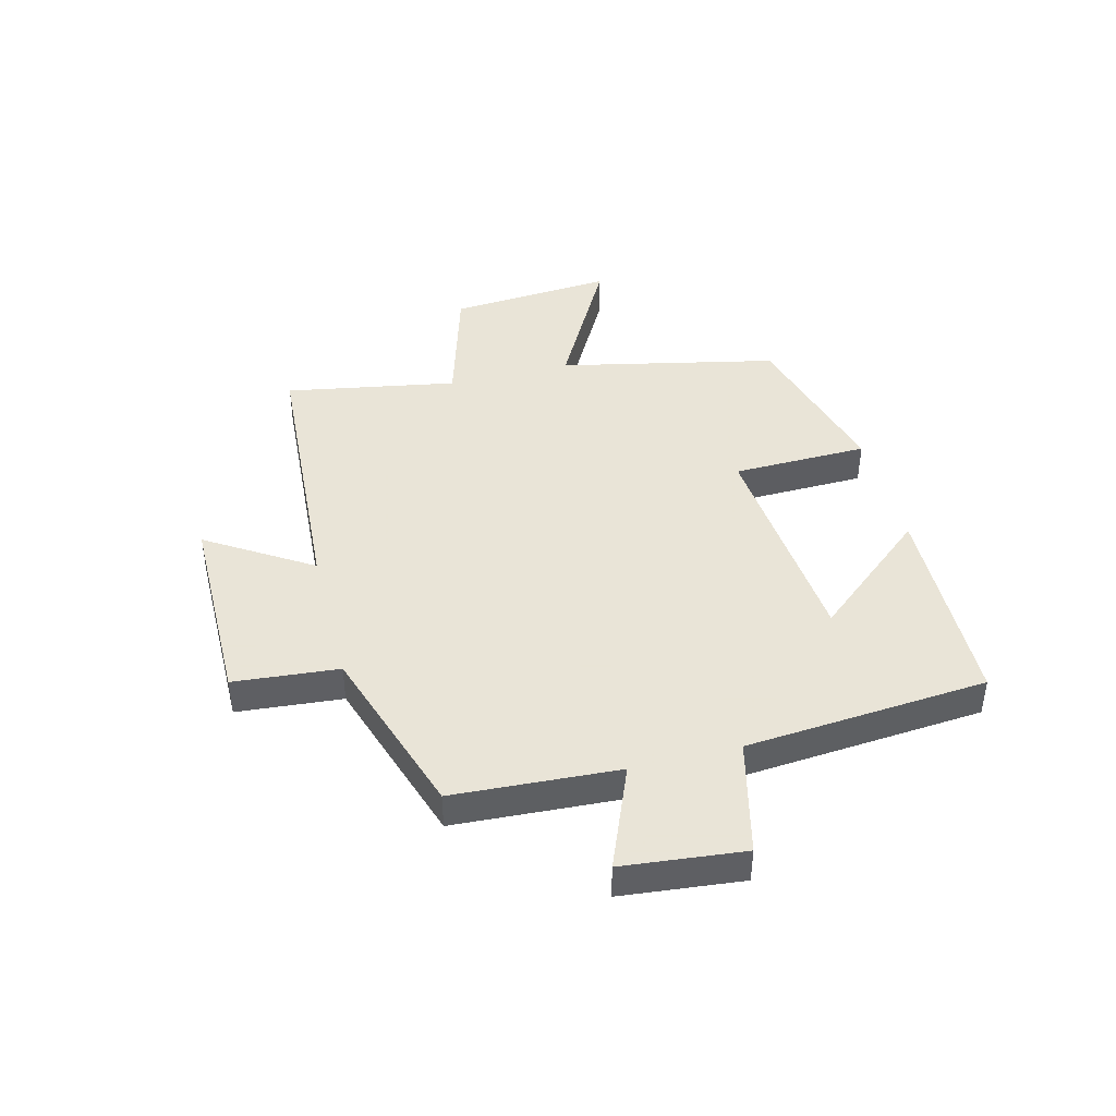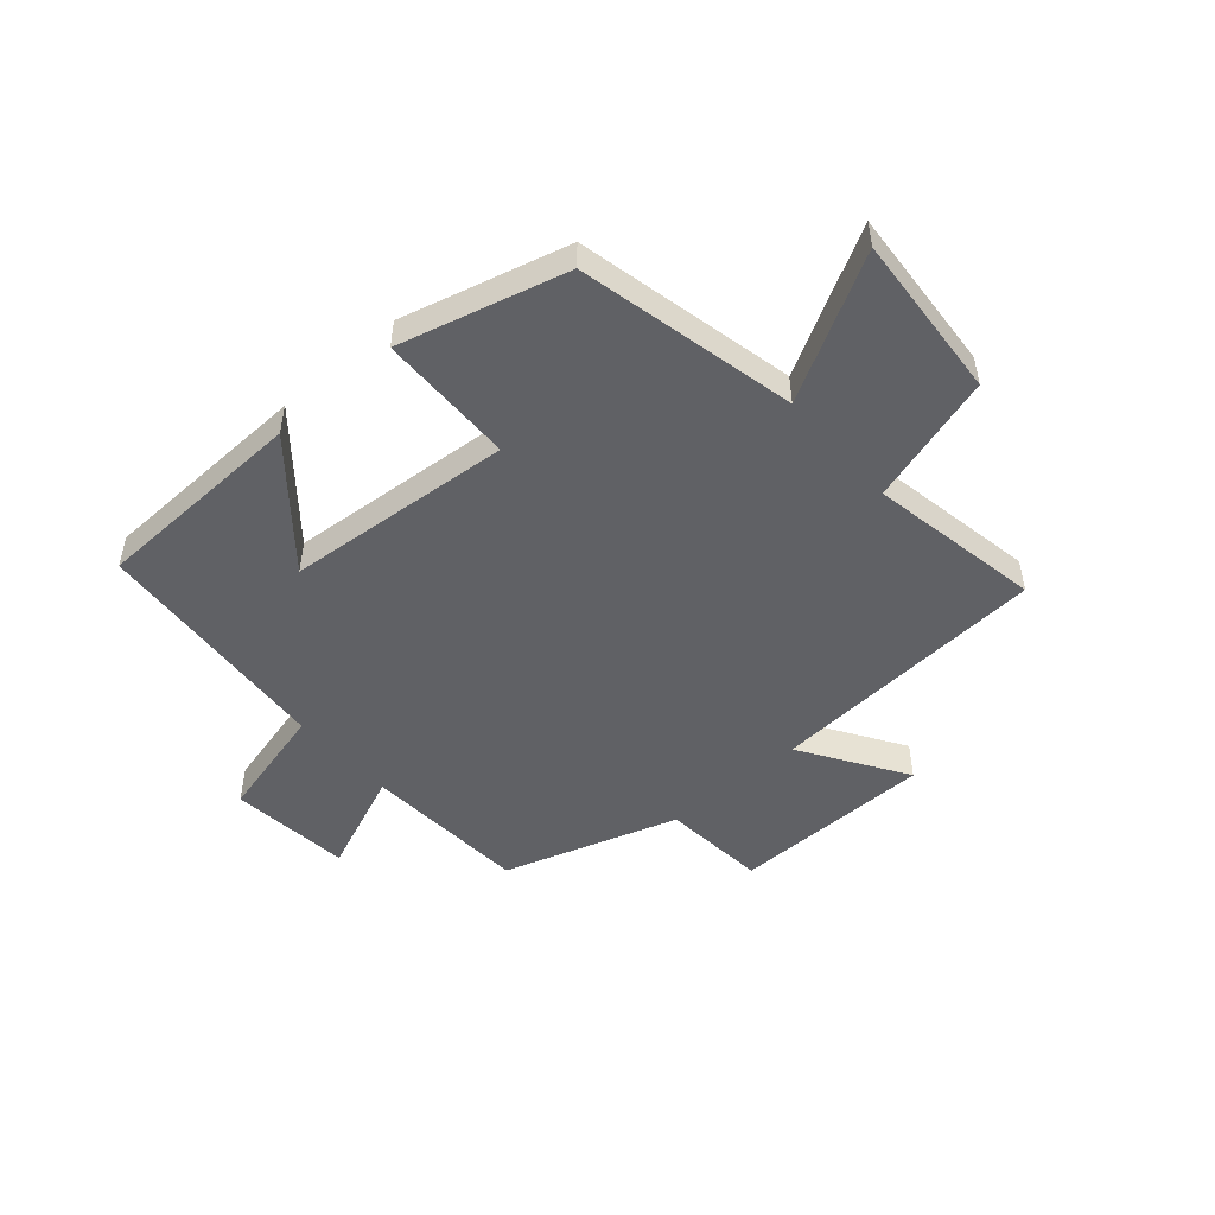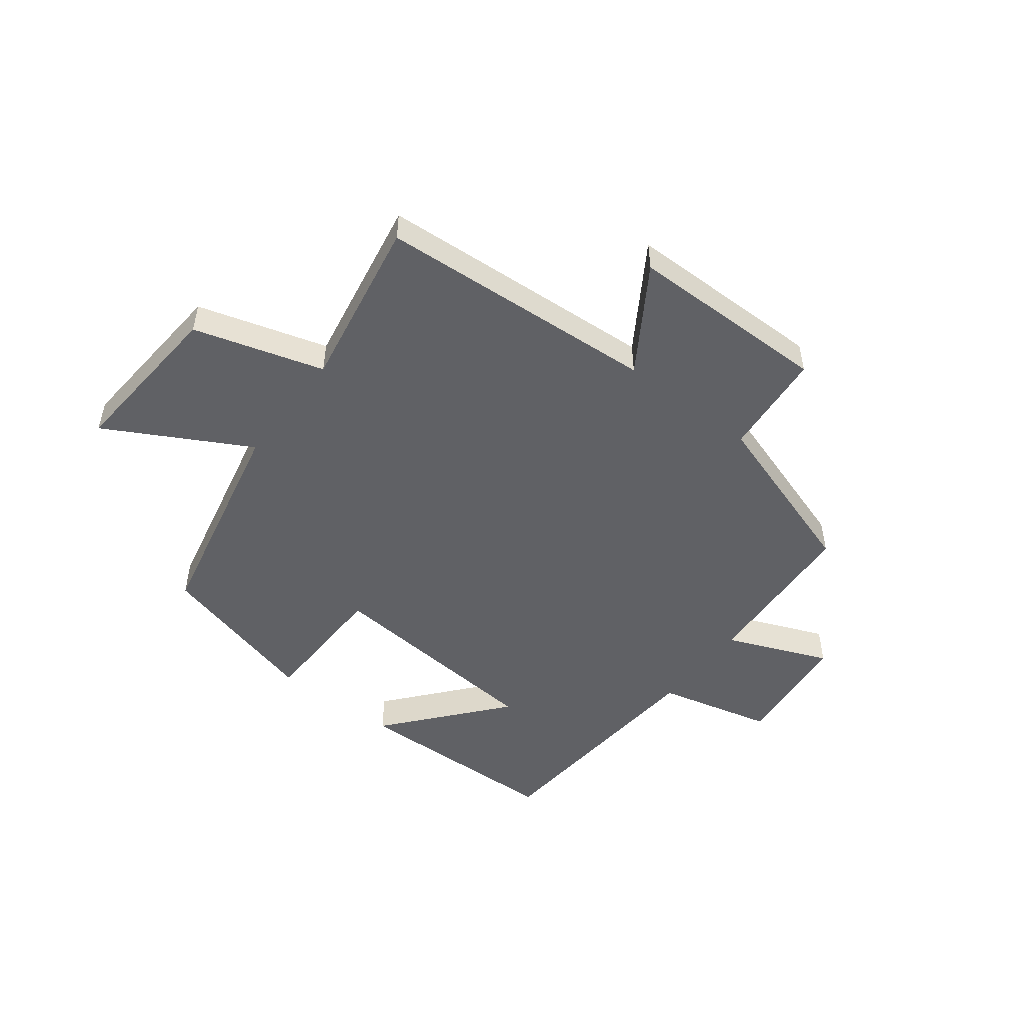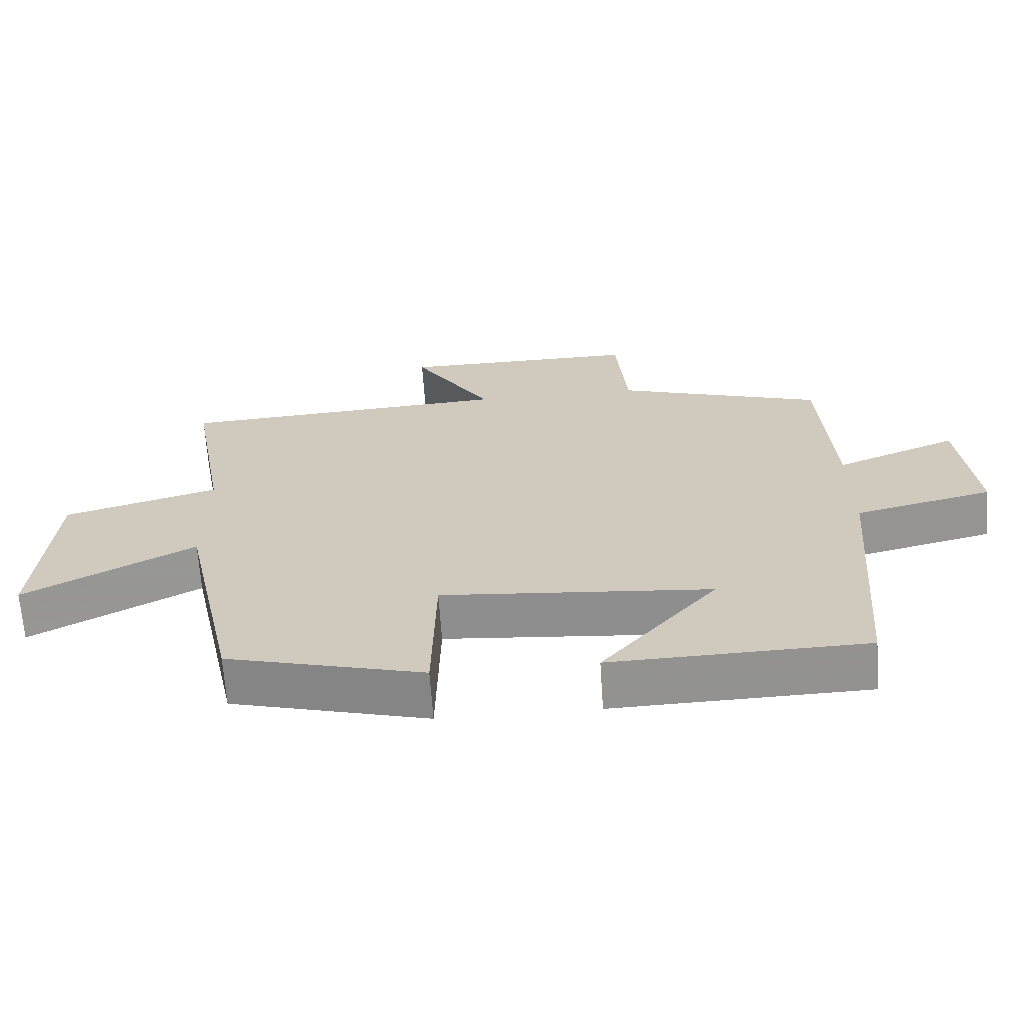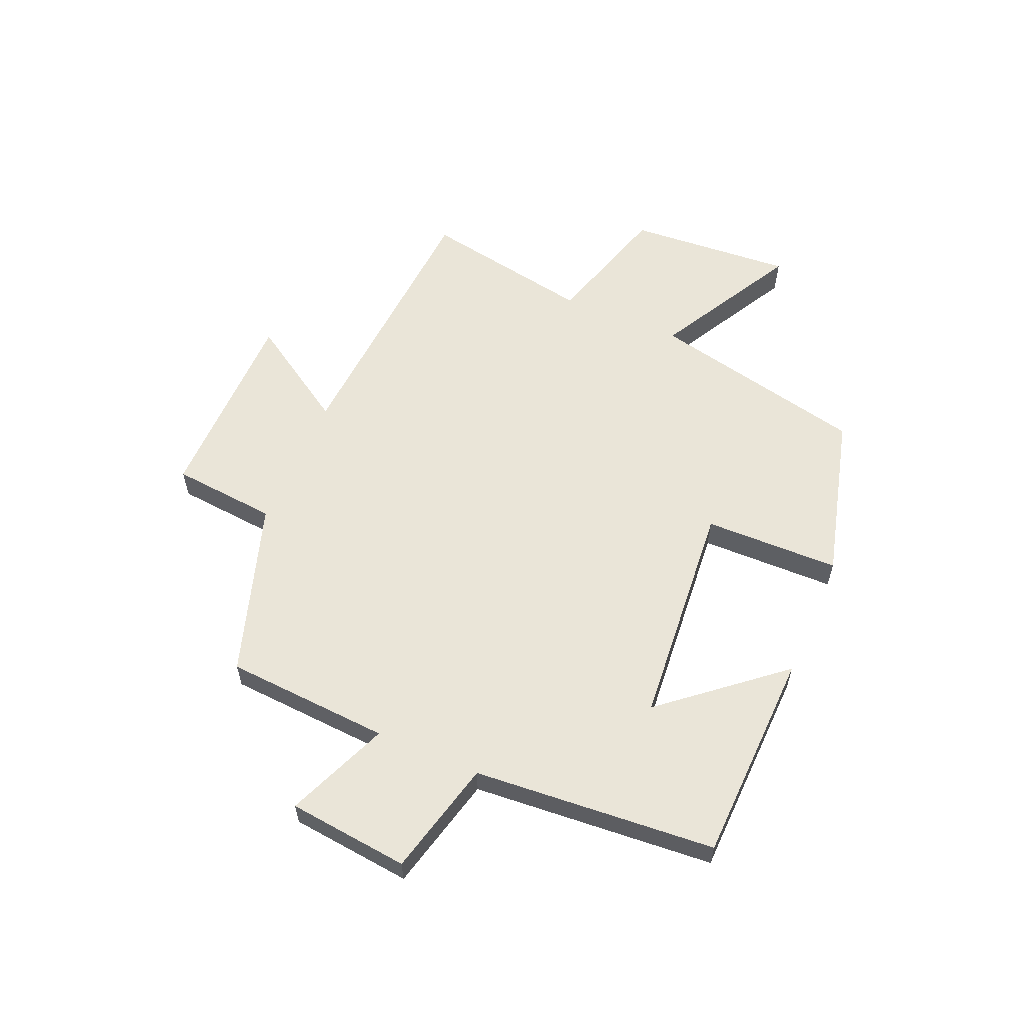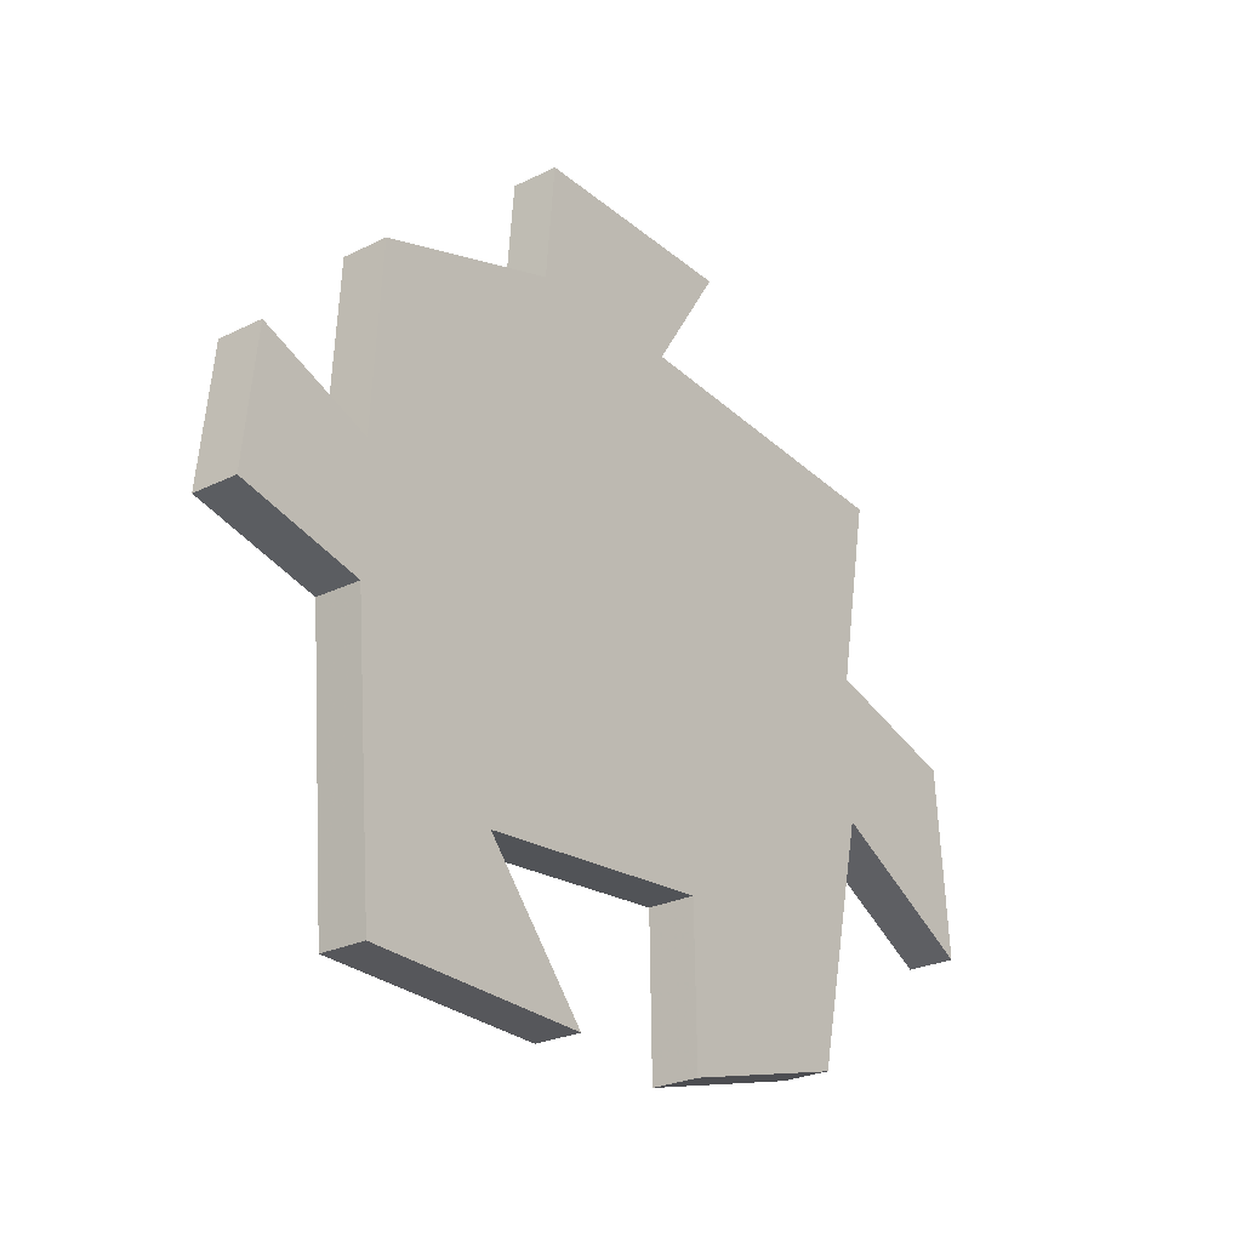
<metadata>
{"format":"obj","ext":"obj","renderer":"f3d","projection":"perspective","resolution":1024,"background":"white","views":[{"elev":42.8,"azim":75.6,"up":"+Y"},{"elev":-49.6,"azim":-138.7,"up":"+Y"},{"elev":-49.9,"azim":-37.5,"up":"+Y"},{"elev":-66.1,"azim":3.8,"up":"+Z"},{"elev":58.8,"azim":113.4,"up":"+Y"},{"elev":-26.1,"azim":128.0,"up":"+Z"}]}
</metadata>
<code>
v 0.483 0.07 0.402
v 0.5 0.07 0.116
v 0.678 0.07 0.189
v 0.7 0.07 -0.021
v 0.5 0.07 -0.07
v 0.466 0.07 -0.49
v 0.097 0.07 -0.5
v 0.266 0.07 -0.299
v -0.126 0.07 -0.265
v -0.131 0.07 -0.5
v -0.418 0.07 -0.423
v -0.5 0.07 -0.046
v -0.746 0.07 -0.18
v -0.724 0.07 0.106
v -0.5 0.07 0.172
v -0.553 0.07 0.469
v -0.069 0.07 0.5
v -0.183 0.07 0.68
v 0.165 0.07 0.682
v 0.181 0.07 0.5
v 0.483 0 0.402
v 0.5 0 0.116
v 0.678 0 0.189
v 0.7 0 -0.021
v 0.5 0 -0.07
v 0.466 0 -0.49
v 0.097 0 -0.5
v 0.266 0 -0.299
v -0.126 0 -0.265
v -0.131 0 -0.5
v -0.418 0 -0.423
v -0.5 0 -0.046
v -0.746 0 -0.18
v -0.724 0 0.106
v -0.5 0 0.172
v -0.553 0 0.469
v -0.069 0 0.5
v -0.183 0 0.68
v 0.165 0 0.682
v 0.181 0 0.5
f 17 18 19 20
f 15 16 17 20
f 15 20 1 2
f 12 13 14 15
f 12 15 2
f 9 10 11 12
f 8 9 12 2
f 5 6 7 8
f 5 8 2 3
f 3 4 5
f 40 39 38 37
f 40 37 36 35
f 22 21 40 35
f 35 34 33 32
f 22 35 32
f 32 31 30 29
f 22 32 29 28
f 28 27 26 25
f 23 22 28 25
f 25 24 23
f 1 21 22 2
f 2 22 23 3
f 3 23 24 4
f 4 24 25 5
f 5 25 26 6
f 6 26 27 7
f 7 27 28 8
f 8 28 29 9
f 9 29 30 10
f 10 30 31 11
f 11 31 32 12
f 12 32 33 13
f 13 33 34 14
f 14 34 35 15
f 15 35 36 16
f 16 36 37 17
f 17 37 38 18
f 18 38 39 19
f 19 39 40 20
f 20 40 21 1

</code>
